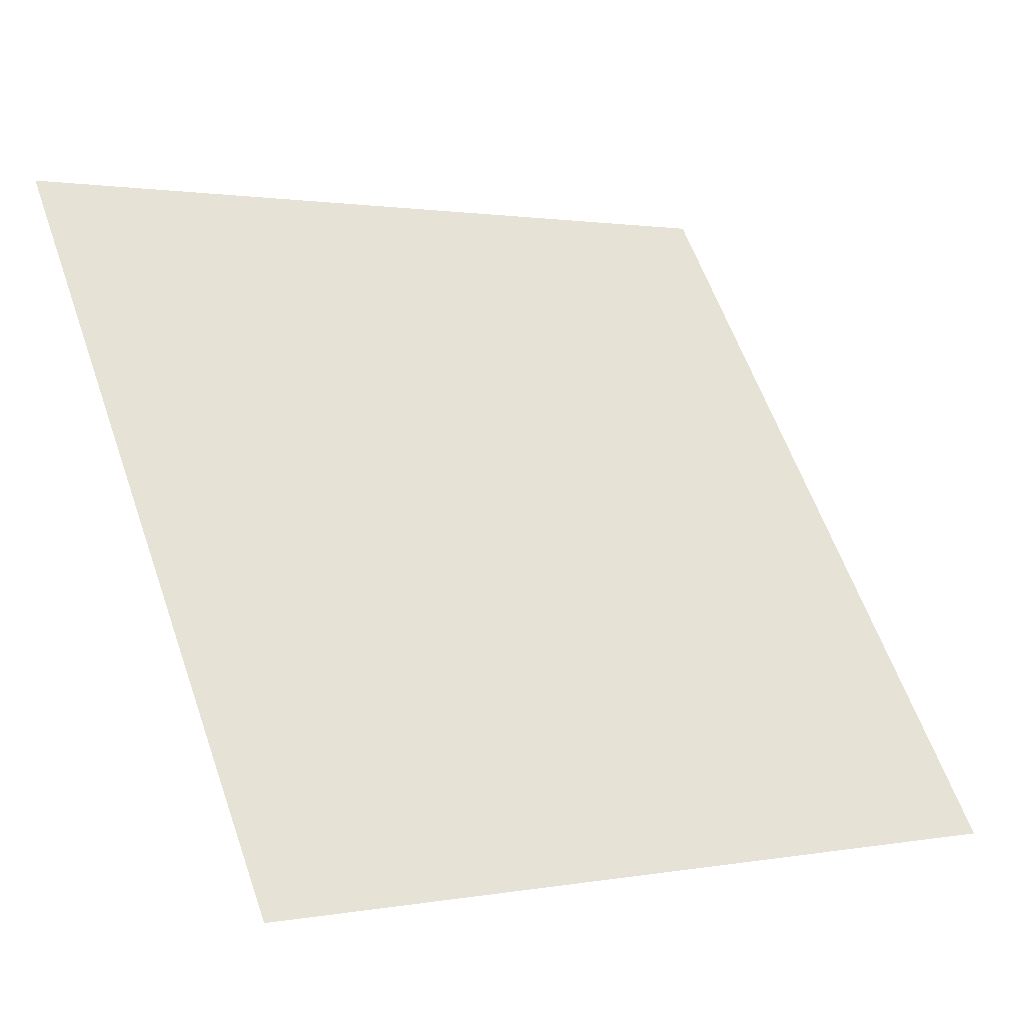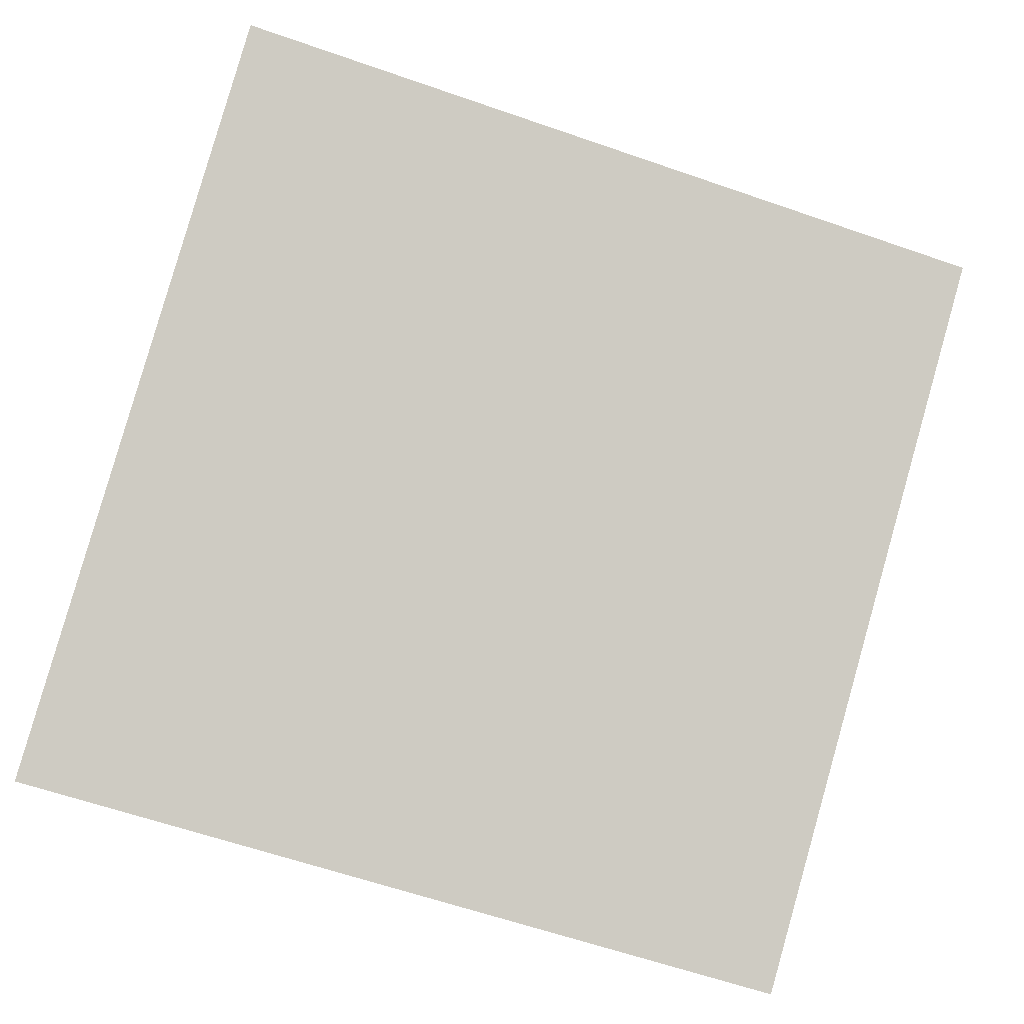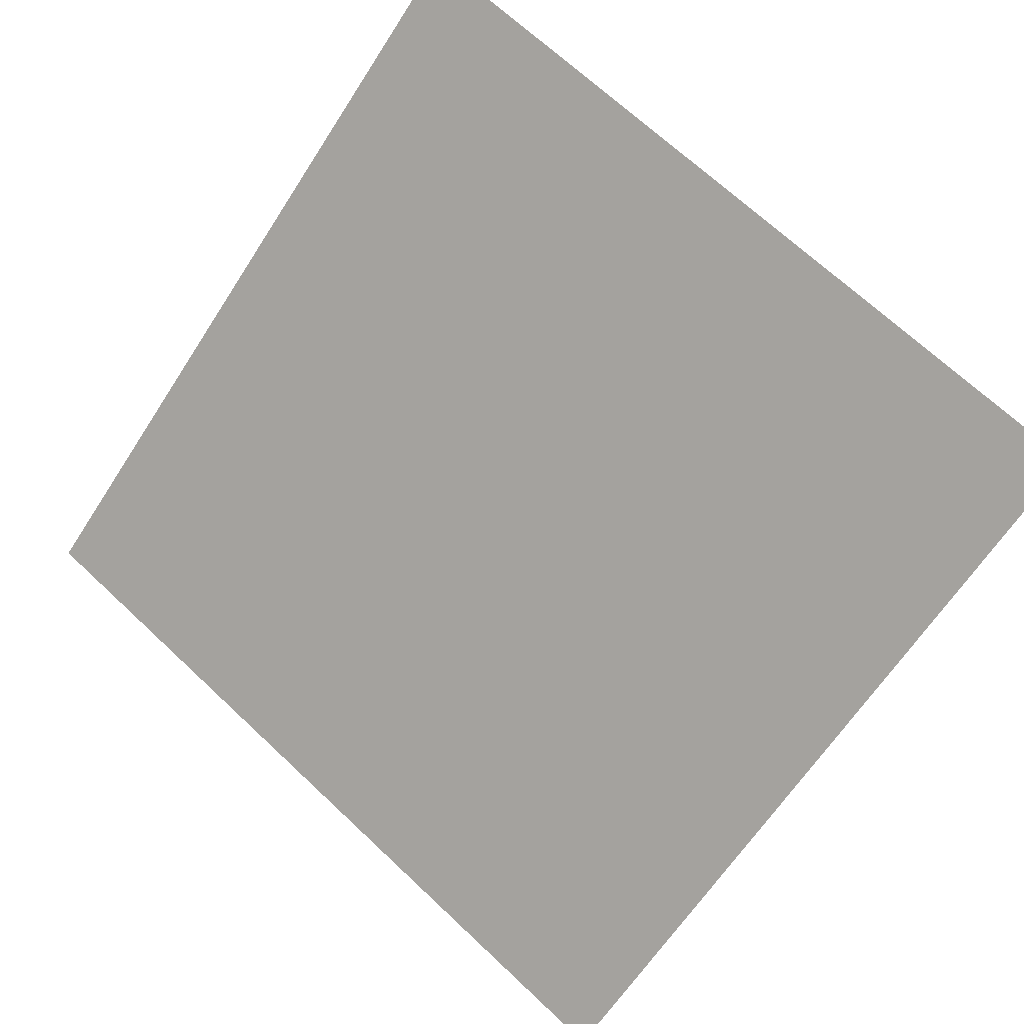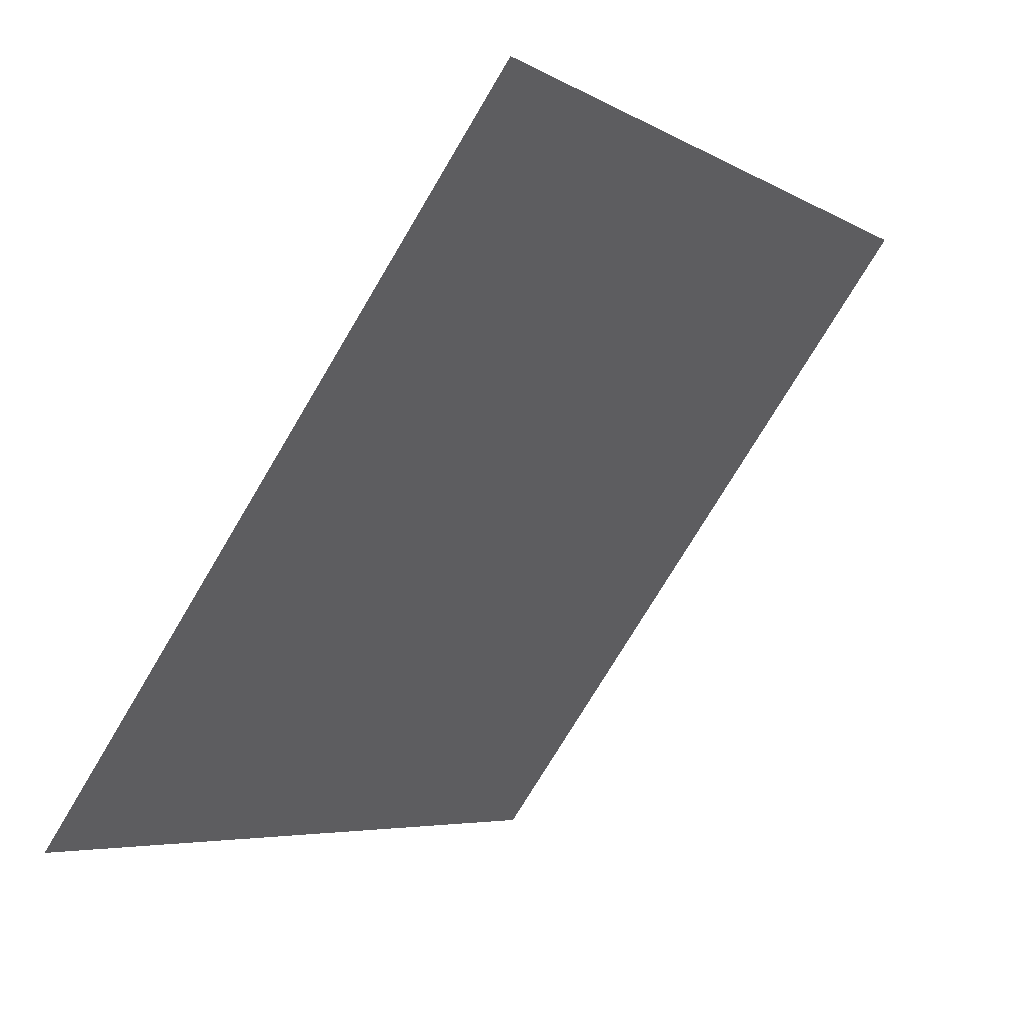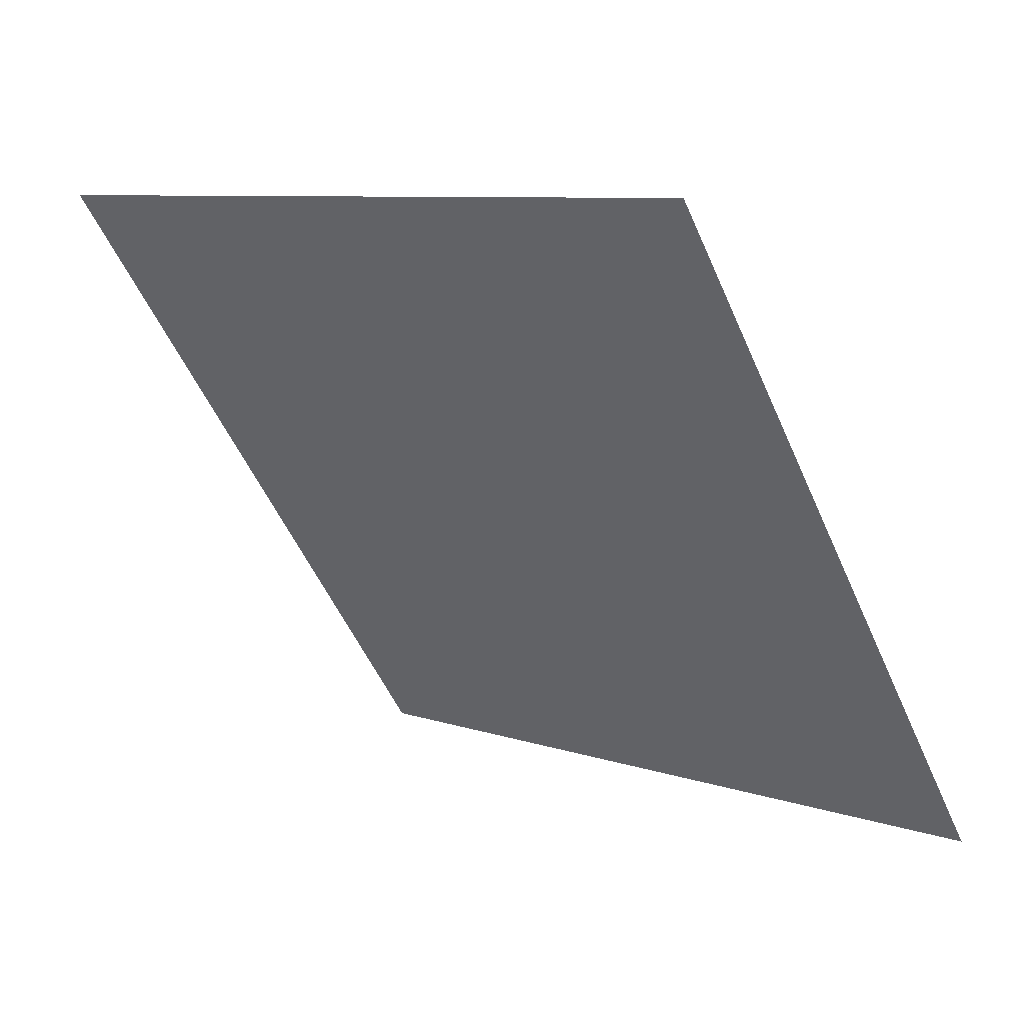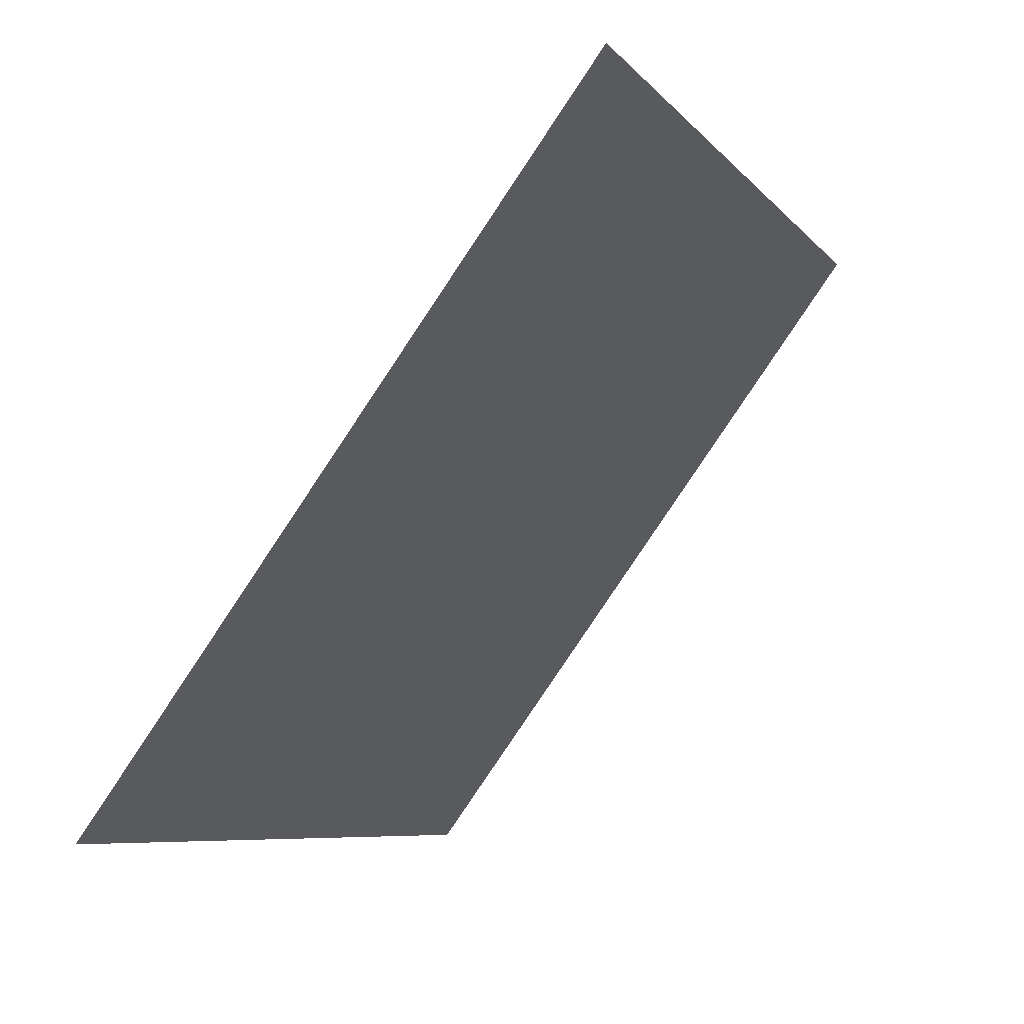
<metadata>
{"format":"obj","ext":"obj","renderer":"f3d","projection":"perspective","resolution":1024,"background":"white","views":[{"elev":2.1,"azim":-35.2,"up":"+Z"},{"elev":-58.9,"azim":-18.7,"up":"+Y"},{"elev":70.6,"azim":-136.2,"up":"+Y"},{"elev":-6.0,"azim":119.6,"up":"+Z"},{"elev":-54.3,"azim":113.8,"up":"+Y"},{"elev":-8.1,"azim":110.1,"up":"+Z"}]}
</metadata>
<code>
v 0.1276 0.8773 0.6321
v 0.1211 0.8774 0.6322
v 0.1212 0.8813 0.6374
v 0.1278 0.8812 0.6374
f 4 3 2 1

</code>
